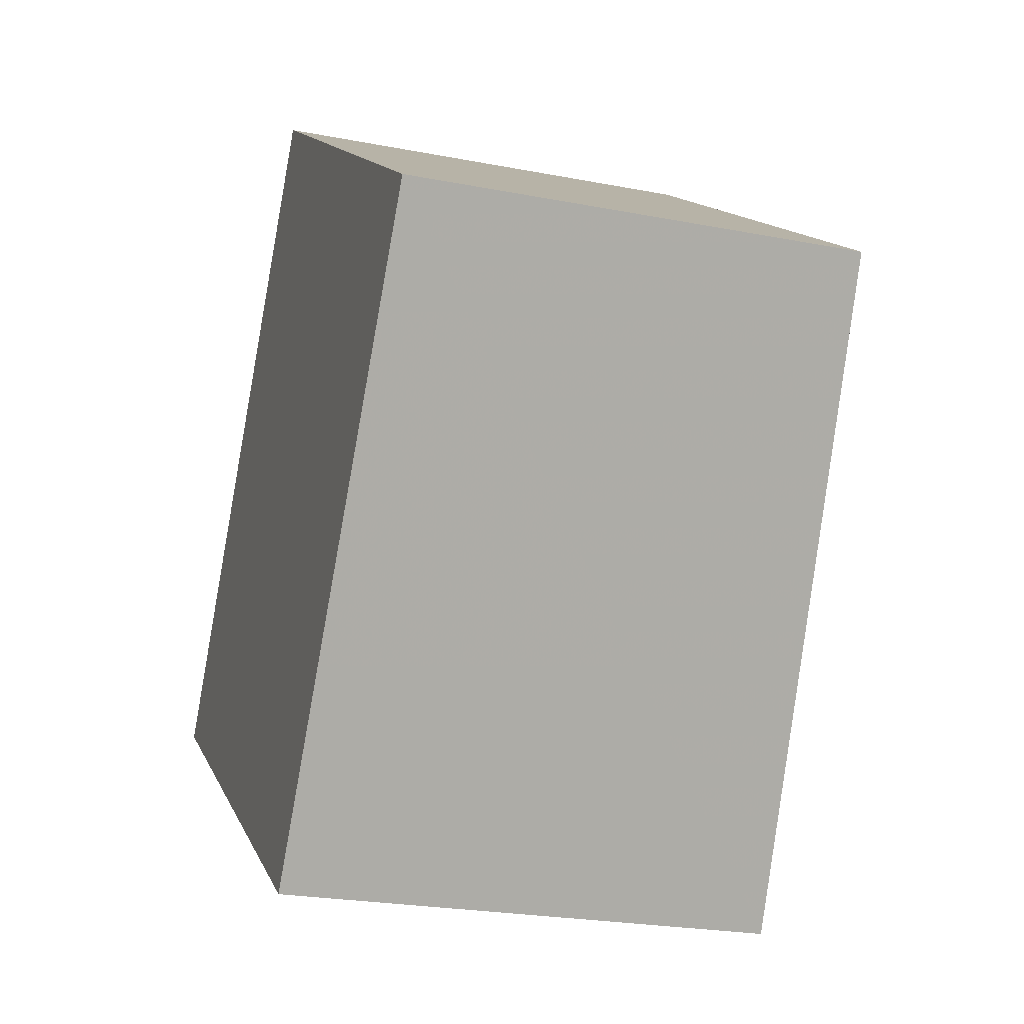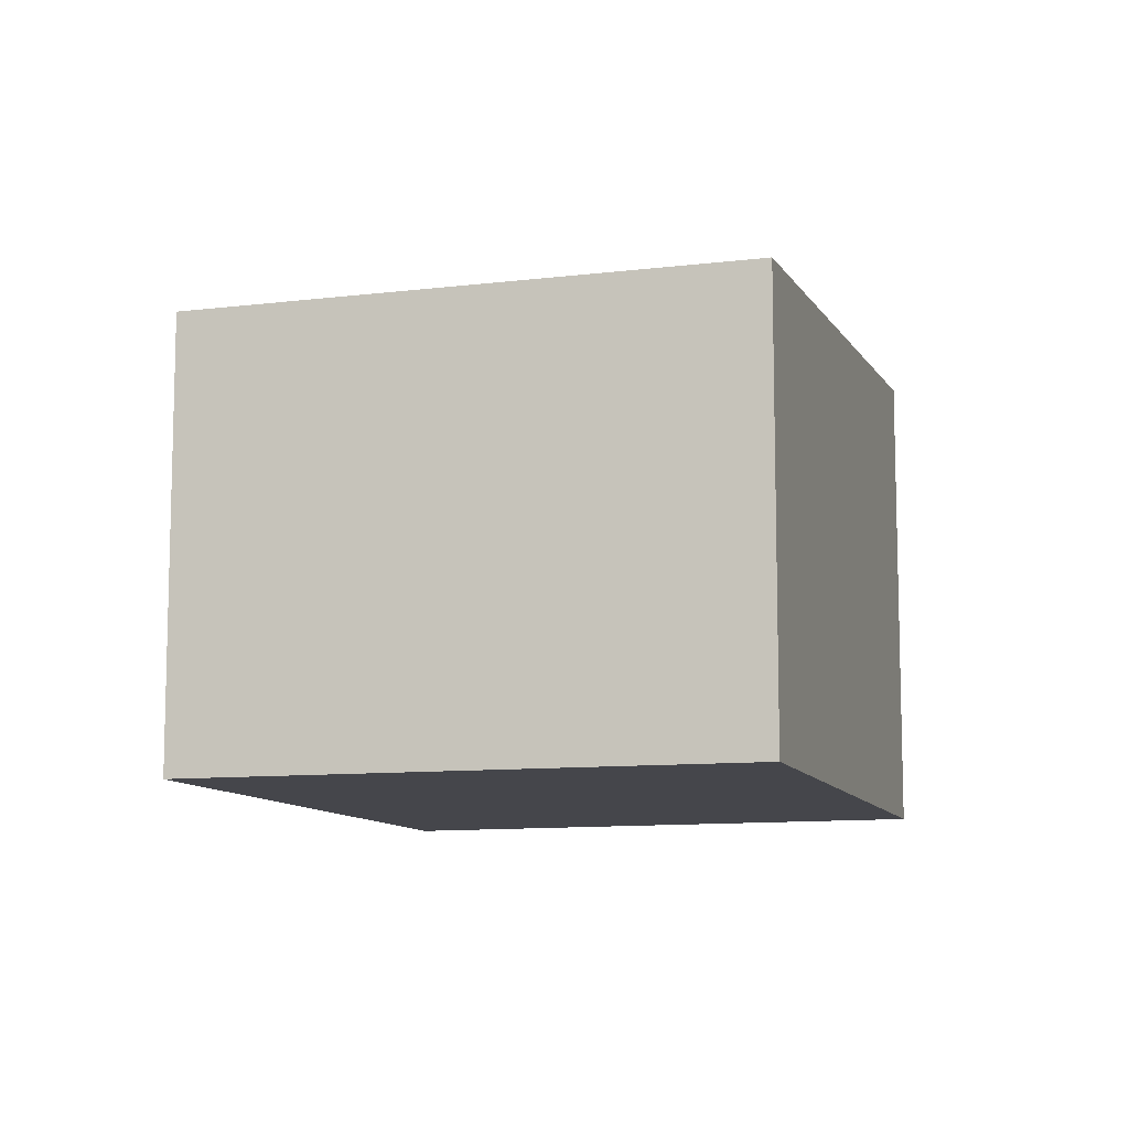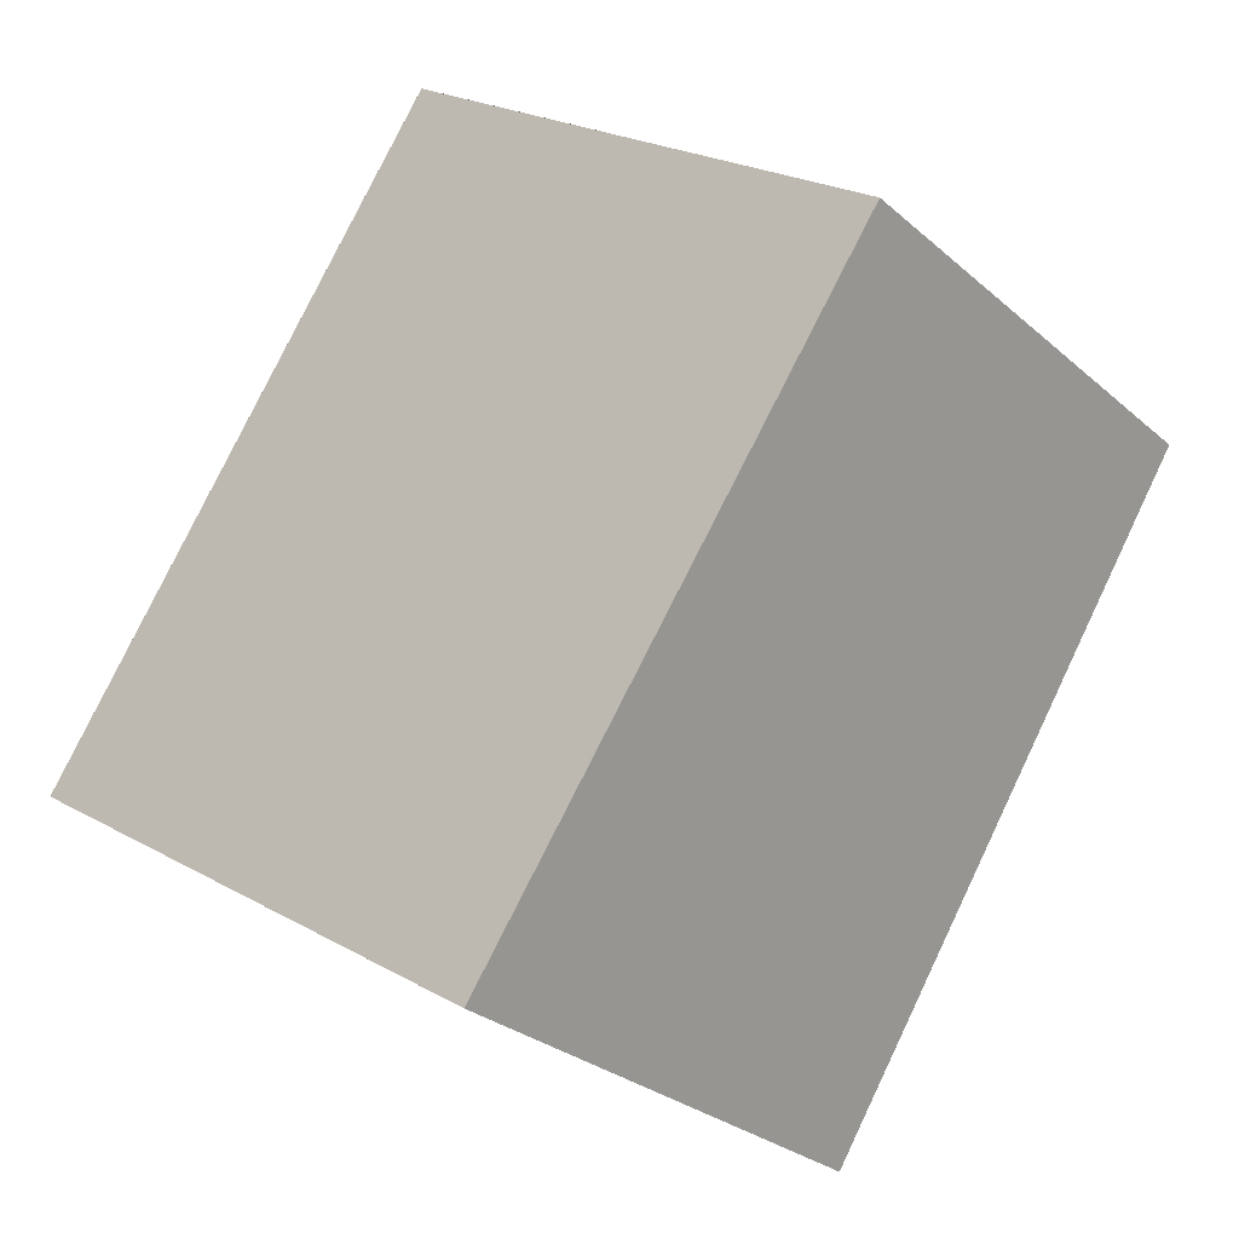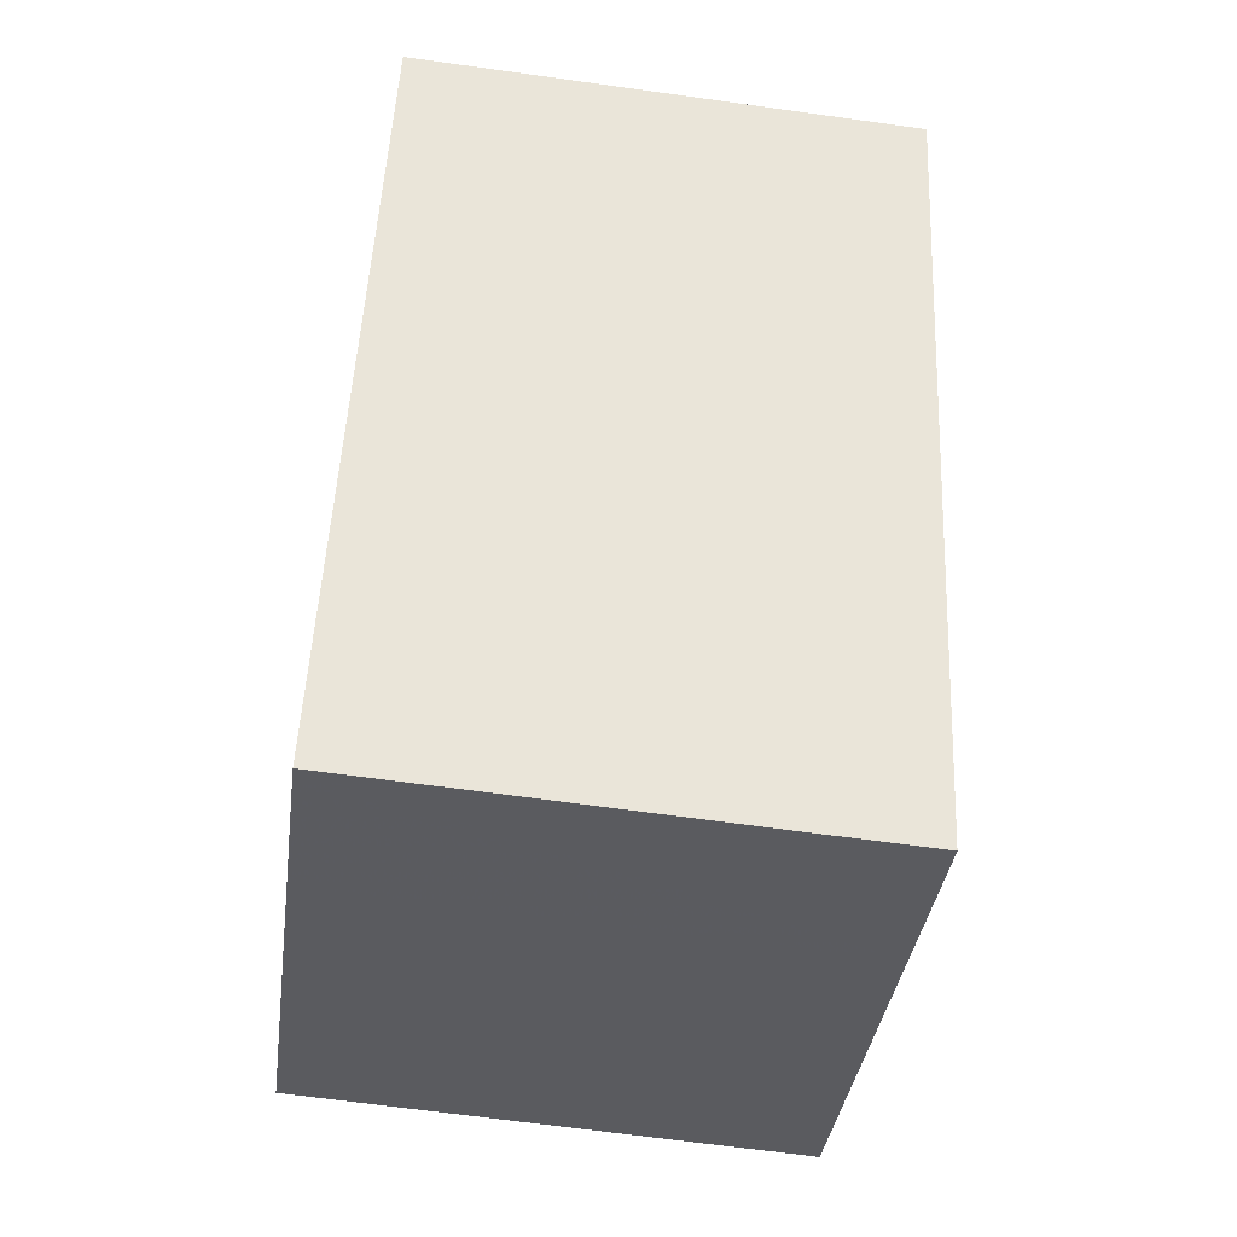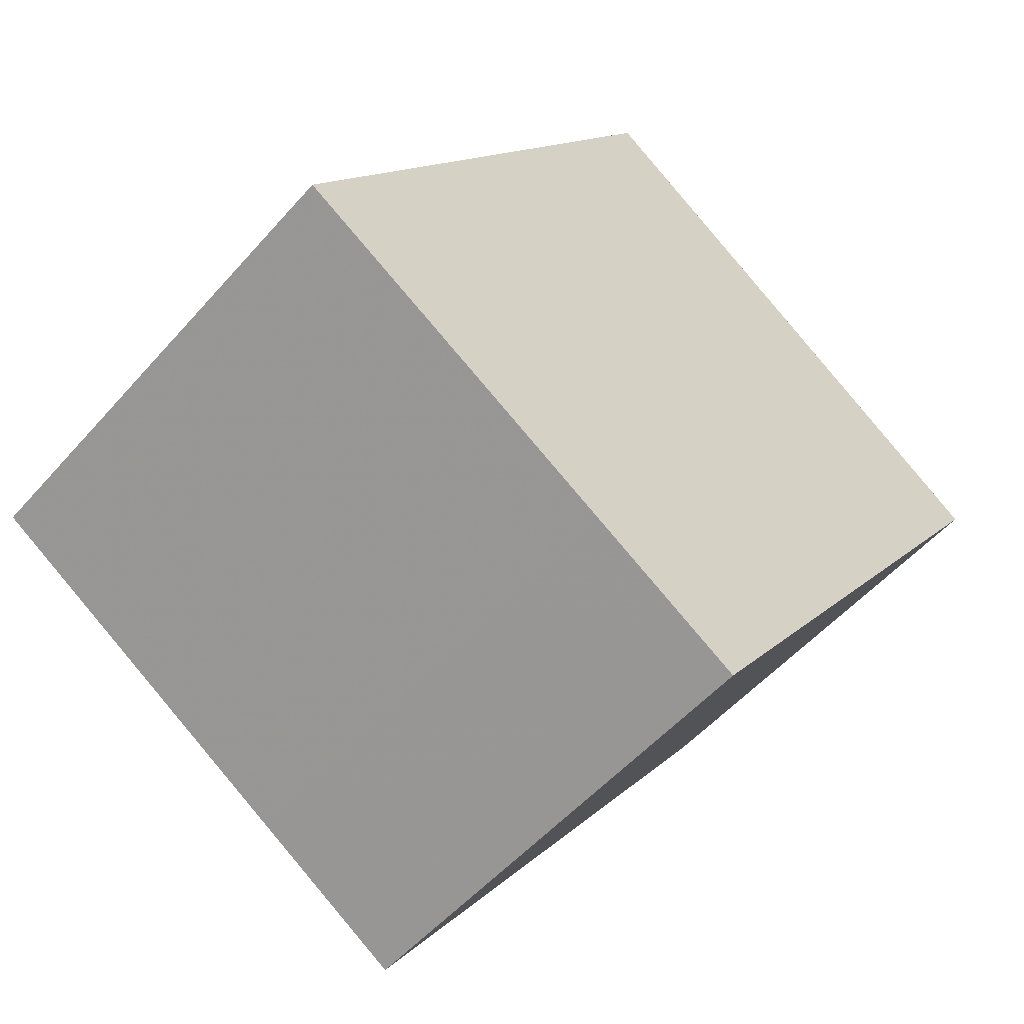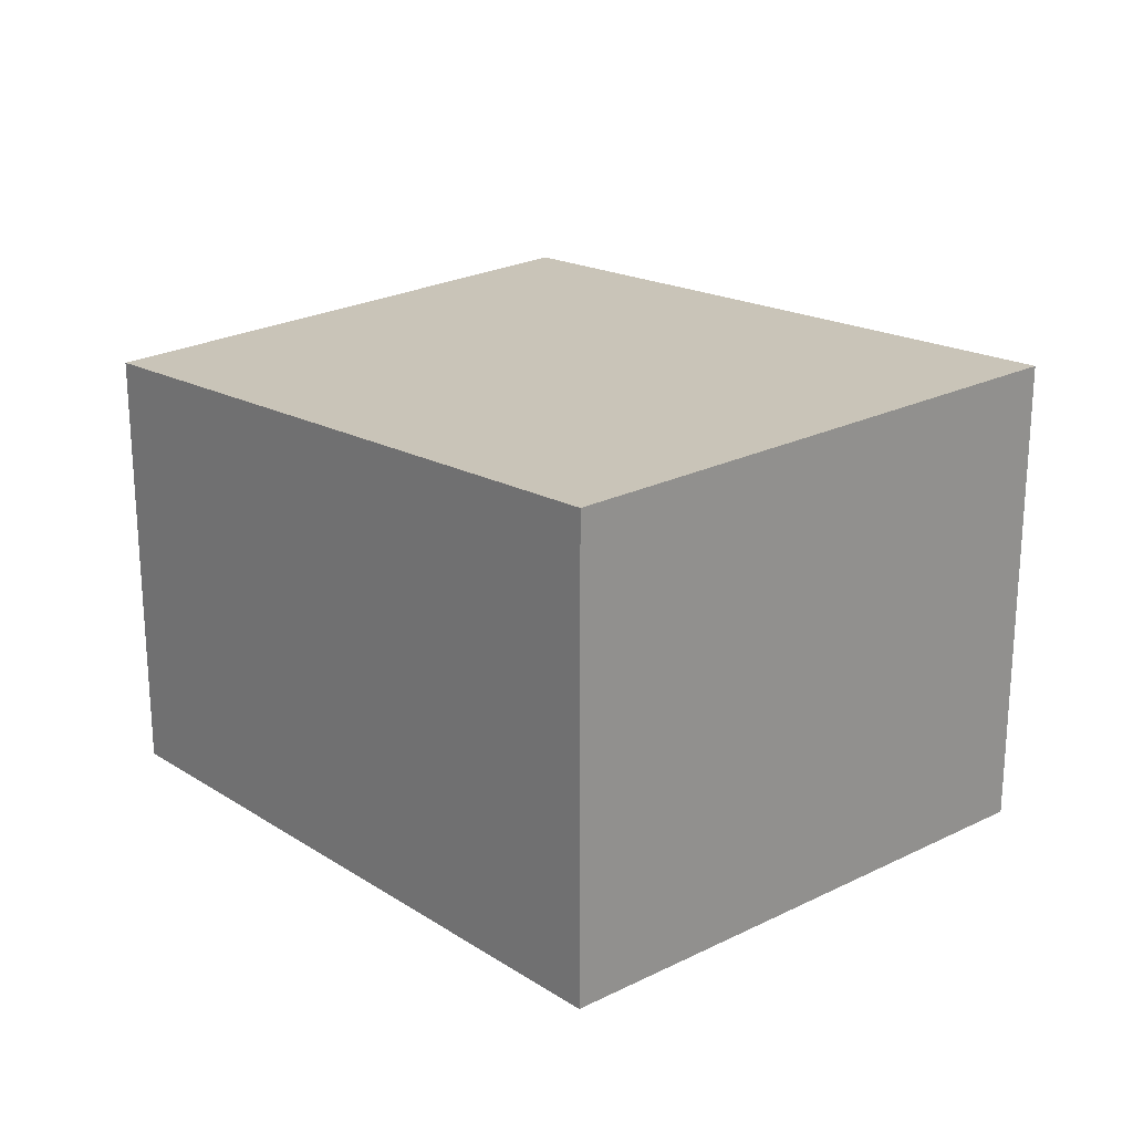
<metadata>
{"format":"obj","ext":"obj","renderer":"f3d","projection":"perspective","resolution":1024,"background":"white","views":[{"elev":-23.8,"azim":-108.0,"up":"+Y"},{"elev":-10.1,"azim":-128.2,"up":"+Z"},{"elev":-28.3,"azim":-142.1,"up":"+Y"},{"elev":-65.9,"azim":-98.0,"up":"+Y"},{"elev":-52.8,"azim":140.0,"up":"+Y"},{"elev":23.3,"azim":-7.4,"up":"+Z"}]}
</metadata>
<code>
v -2080 -2226 2.621
v -2082 -2223 2.397
v -2080 -2221 2.381
v -2077 -2224 2.614
v -2079 -2221 2.388
v -2082 -2222 2.394
v -2077 -2224 2.614
v -2080 -2221 2.388
v -2080 -2221 2.381
v -2079 -2225 2.619
v -2077 -2224 2.608
v -2077 -2224 2.608
v -2082 -2223 2.397
v -2080 -2226 2.621
v -2082 -2223 2.397
v -2080 -2226 2.621
v -2080 -2226 0
v -2082 -2223 0
v -2082 -2223 2.397
v -2082 -2223 2.397
v -2082 -2223 0
v -2082 -2223 0
v -2079 -2221 2.388
v -2080 -2221 2.381
v -2080 -2221 0
v -2079 -2221 0
v -2077 -2224 2.614
v -2077 -2224 2.614
v -2077 -2224 0
v -2077 -2224 -4.441e-16
v -2077 -2224 2.608
v -2079 -2221 2.388
v -2079 -2221 0
v -2077 -2224 0
v -2080 -2221 2.381
v -2082 -2222 2.394
v -2082 -2222 0
v -2080 -2221 0
v -2079 -2225 2.619
v -2077 -2224 2.614
v -2077 -2224 -4.441e-16
v -2079 -2225 0
v -2080 -2221 2.381
v -2080 -2221 2.381
v -2080 -2221 0
v -2080 -2221 0
v -2080 -2226 2.621
v -2079 -2225 2.619
v -2079 -2225 0
v -2080 -2226 0
v -2077 -2224 2.614
v -2077 -2224 2.608
v -2077 -2224 0
v -2077 -2224 0
v -2082 -2222 2.394
v -2082 -2223 2.397
v -2082 -2223 0
v -2082 -2222 0
v -2080 -2226 2.621
v -2080 -2226 2.621
v -2080 -2226 0
v -2080 -2226 0
v -2080 -2226 0
v -2082 -2223 0
v -2080 -2221 0
v -2077 -2224 0
f 9 3 5 8
f 12 4 7 11
f 11 7 10
f 8 6 9
f 14 1 2 13
f 11 8 5 12
f 13 6 8 11 10 14
f 16 17 18 15
f 20 21 22 19
f 24 25 26 23
f 28 29 30 27
f 32 33 34 31
f 36 37 38 35
f 40 41 42 39
f 44 45 46 43
f 48 49 50 47
f 52 53 54 51
f 56 57 58 55
f 60 61 62 59
f 64 65 66 63

</code>
